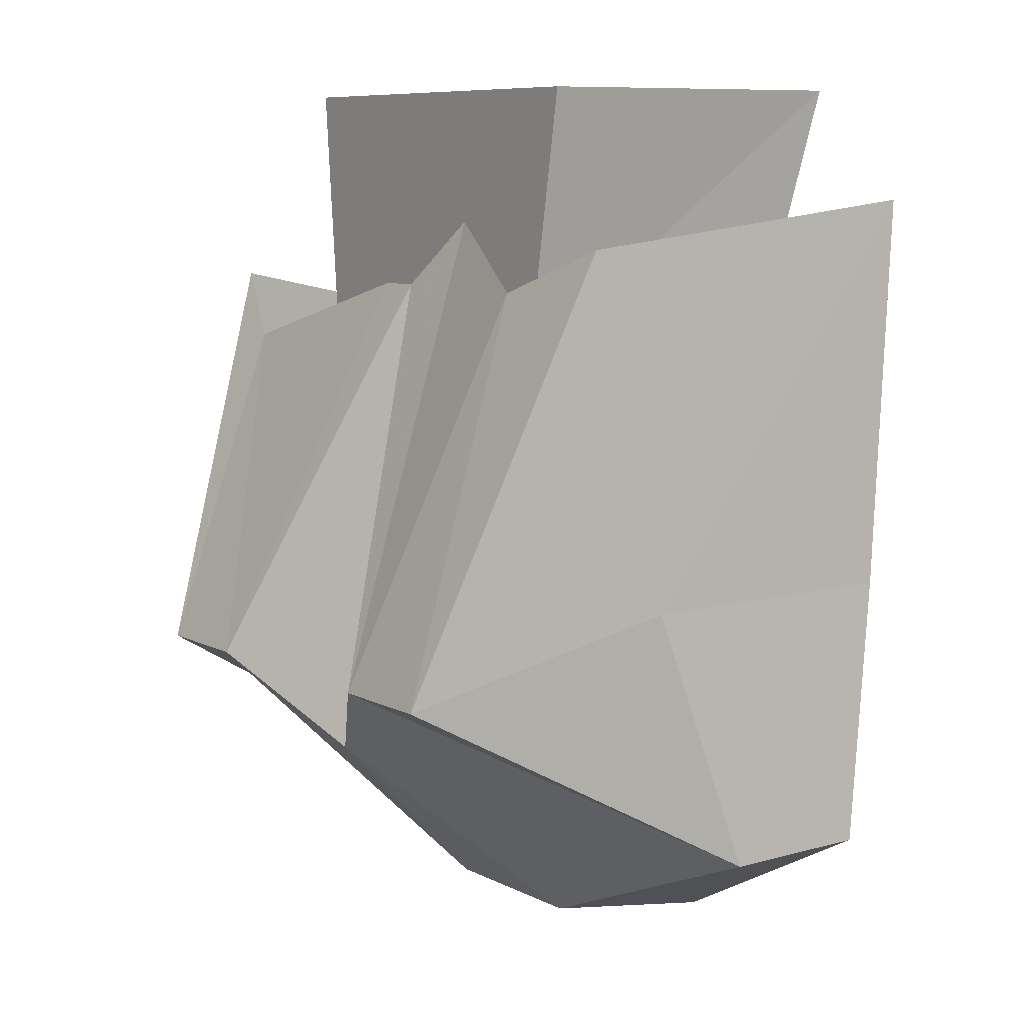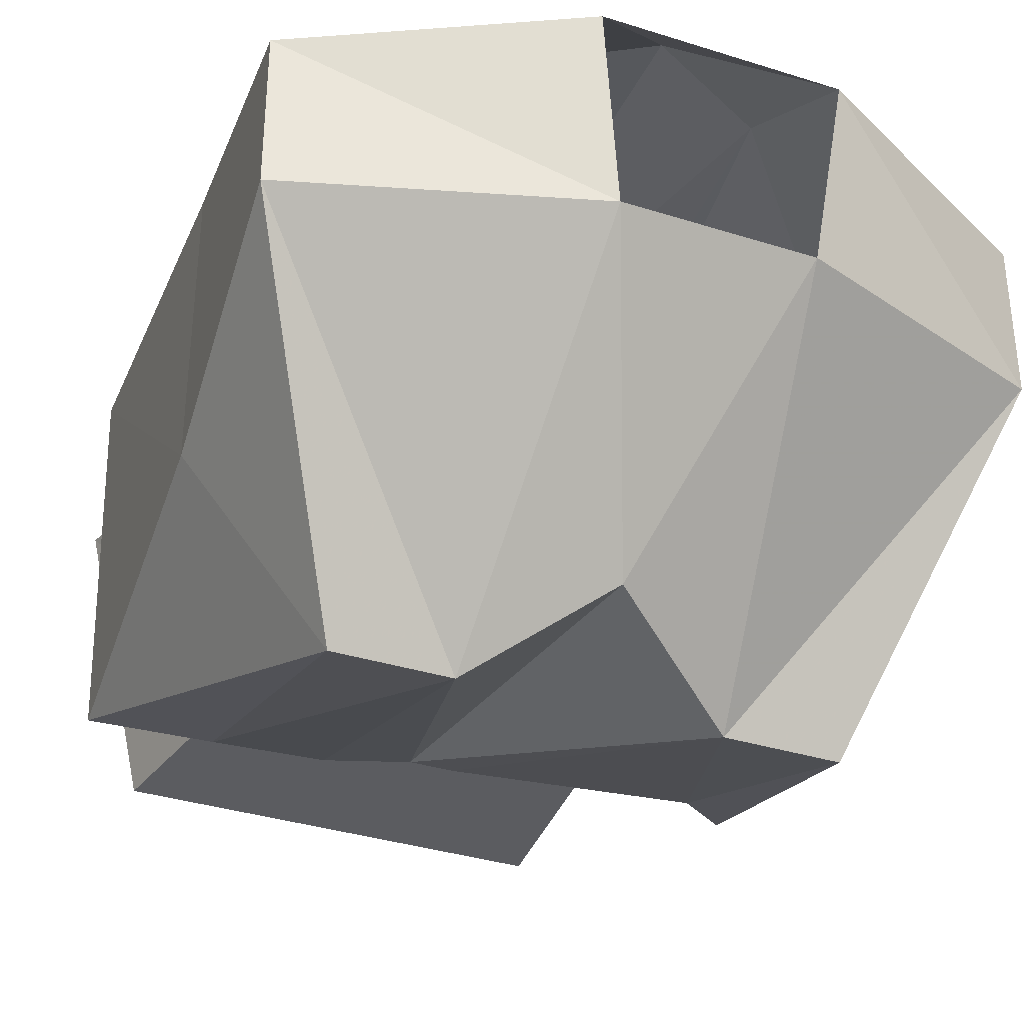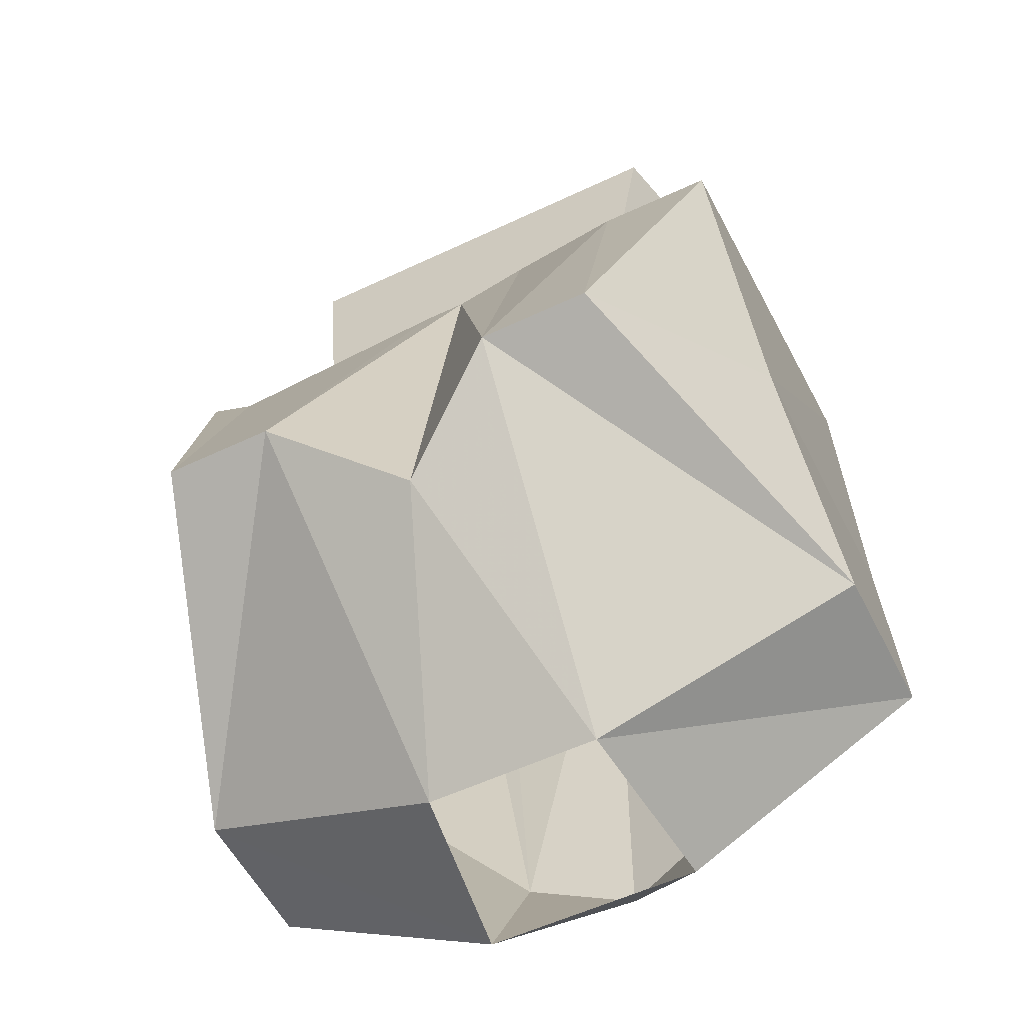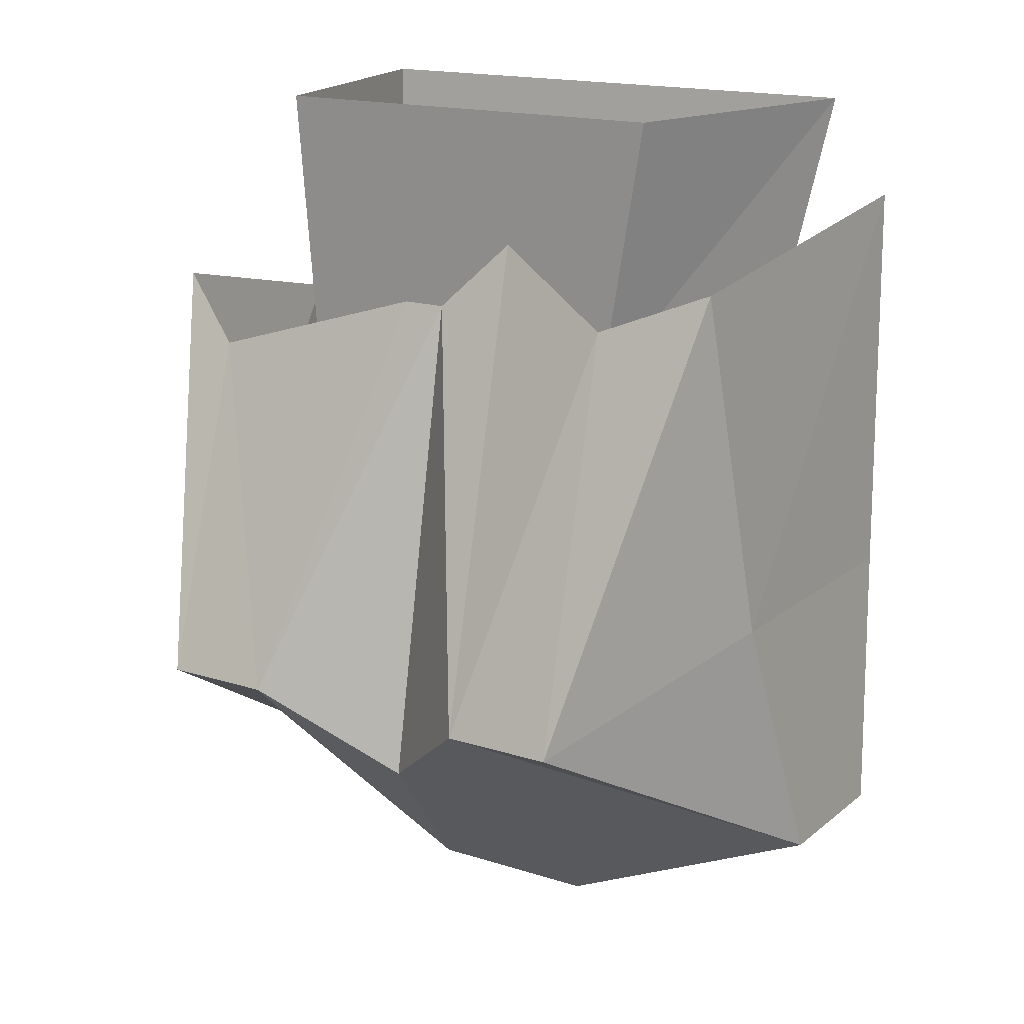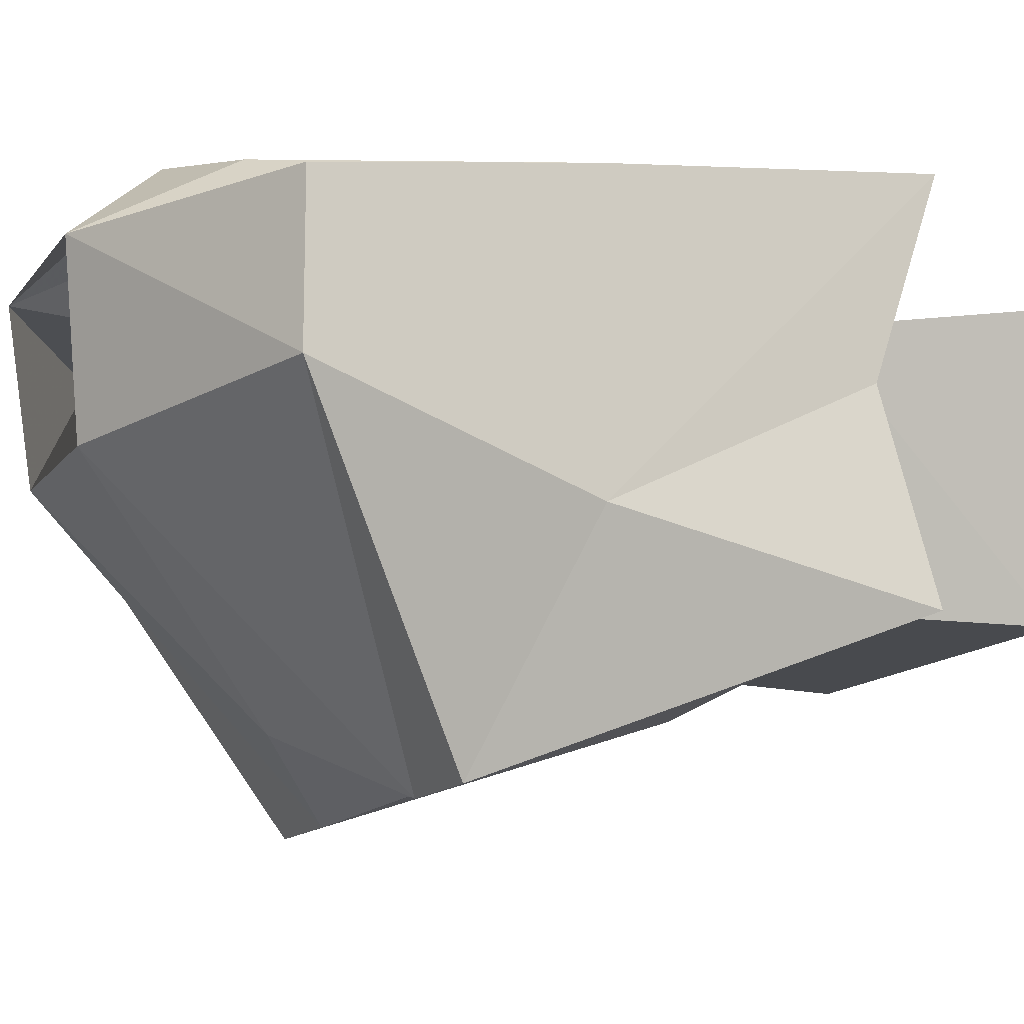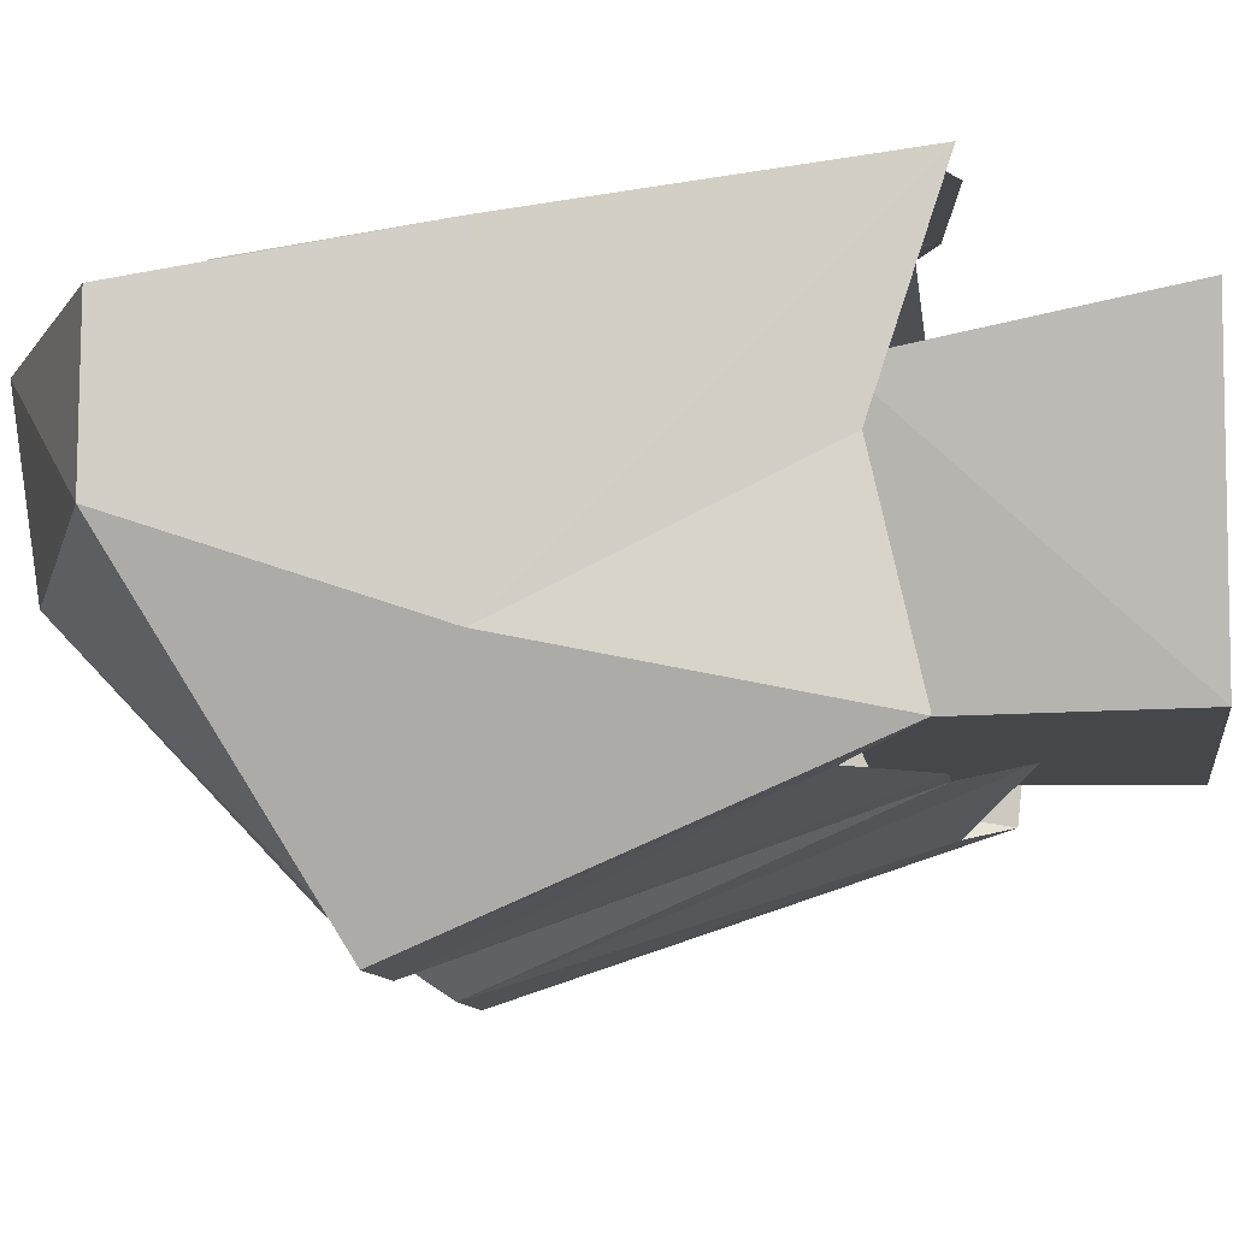
<metadata>
{"format":"obj","ext":"obj","renderer":"f3d","projection":"perspective","resolution":1024,"background":"white","views":[{"elev":8.6,"azim":-126.8,"up":"+Y"},{"elev":-34.9,"azim":-22.9,"up":"+Z"},{"elev":-55.3,"azim":-153.5,"up":"+Y"},{"elev":16.9,"azim":-147.2,"up":"+Y"},{"elev":-12.9,"azim":67.4,"up":"+Z"},{"elev":-10.4,"azim":98.0,"up":"+Z"}]}
</metadata>
<code>
v 0.08594 -1.039 0.02344
v 0.0625 -1.039 -0.0625
v 0.07031 -0.9453 -0.0625
v 0.09375 -0.9453 0.03906
v -0.08594 -1.039 0.02344
v -0.1016 -0.9453 0.03906
v -0.0625 -1.039 -0.0625
v -0.07812 -0.9453 -0.0625
v 0 -1.227 0.07812
v -0.03906 -1.266 0.03906
v 0.03906 -1.266 0.03906
v 0.03906 -1.211 0.07031
v 0 -1.016 0.07812
v -0.03906 -1.211 0.07031
v -0.1172 -1.125 0.05469
v -0.125 -1.219 0.03906
v -0.03125 -1.258 -0.02344
v -0.125 -1.219 -0.01562
v -0.03906 -1.156 -0.125
v 0 -1.188 -0.1016
v 0.03125 -1.258 -0.02344
v 0.04688 -1.156 -0.125
v 0.125 -1.219 -0.01562
v 0.125 -1.219 0.03906
v 0.1172 -1.125 0.05469
v 0.07031 -1.016 0.07812
v 0.05469 -1.008 0.07812
v 0.08594 -1.156 -0.125
v 0.1172 -1.125 -0.04688
v 0.09375 -1.039 -0.07812
v 0.1172 -1.016 -0.07031
v 0.1094 -1.031 0
v 0.1094 -1.008 0.07031
v -0.1172 -1.125 -0.04688
v -0.07812 -1.156 -0.125
v -0.07031 -1.016 -0.07812
v -0.02344 -0.9922 -0.0625
v 0 -1.016 -0.07031
v 0.01562 -1.016 -0.07031
v -0.1094 -1 -0.07031
v -0.1094 -0.9844 0.07031
v -0.07812 -1.023 0.07031
v -0.01562 -1.023 0.07812
f 1 2 3
f 1 3 4
f 1 4 5
f 5 4 6
f 5 6 7
f 7 6 8
f 7 8 2
f 2 8 3
f 9 10 11
f 9 11 12
f 9 12 13
f 9 13 14
f 9 14 10
f 10 14 15
f 10 15 16
f 10 16 17
f 17 16 18
f 17 18 19
f 17 19 20
f 17 20 21
f 21 20 22
f 21 22 23
f 21 23 11
f 11 23 24
f 11 24 25
f 11 25 12
f 12 25 26
f 12 26 27
f 12 27 13
f 28 29 23
f 28 23 22
f 28 22 30
f 28 30 31
f 28 31 29
f 29 31 32
f 29 32 33
f 29 33 25
f 29 25 24
f 29 24 23
f 18 34 35
f 18 35 19
f 19 35 36
f 19 36 37
f 19 37 38
f 19 38 20
f 20 38 22
f 22 38 39
f 22 39 30
f 25 33 26
f 35 40 36
f 40 35 34
f 40 34 41
f 41 34 15
f 41 15 42
f 42 15 14
f 42 14 43
f 43 14 13
f 18 16 15
f 18 15 34

</code>
